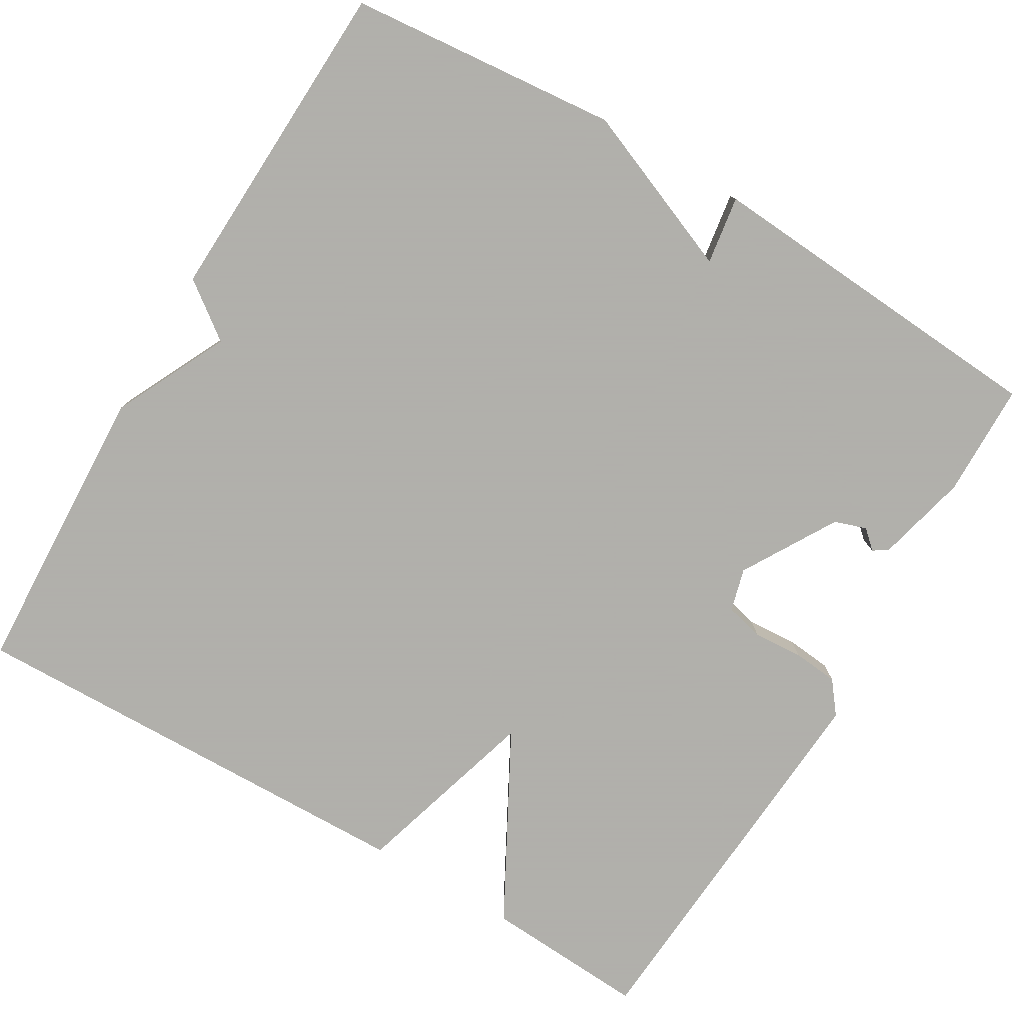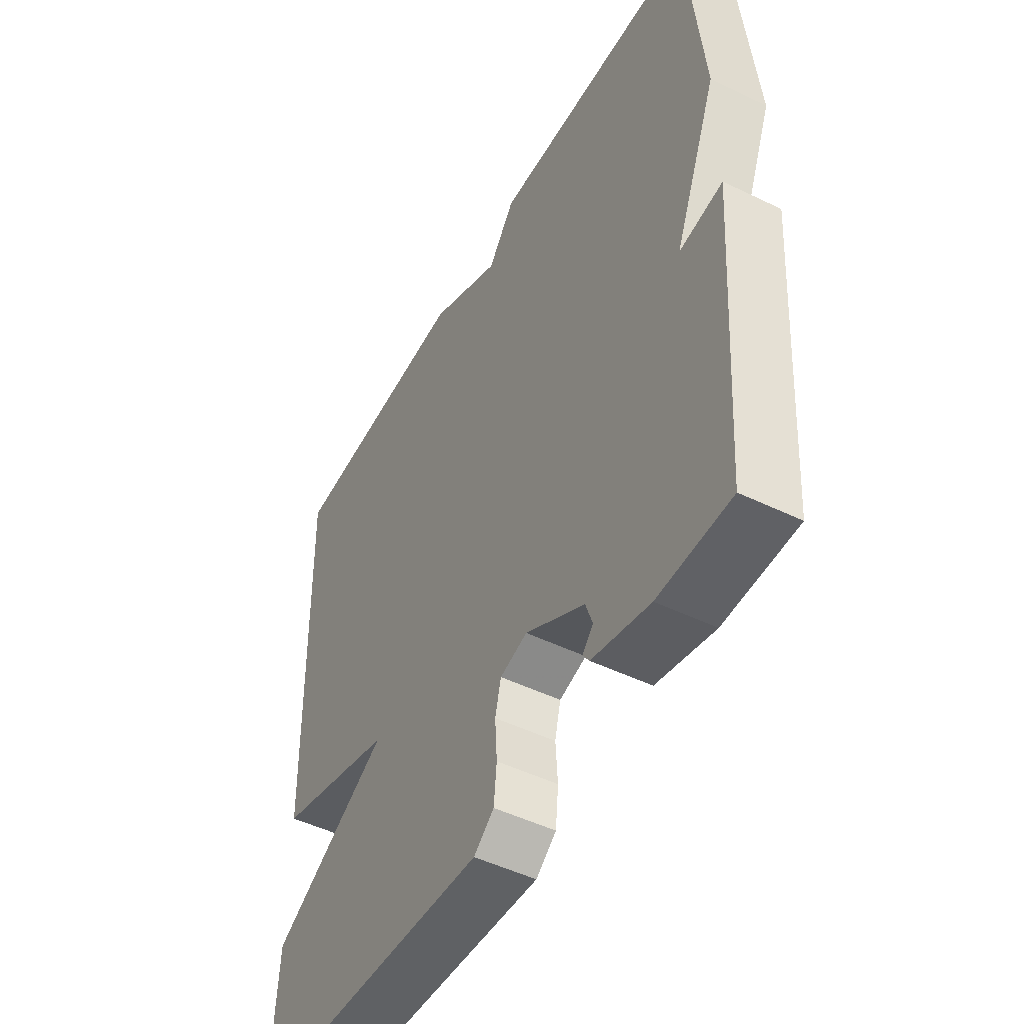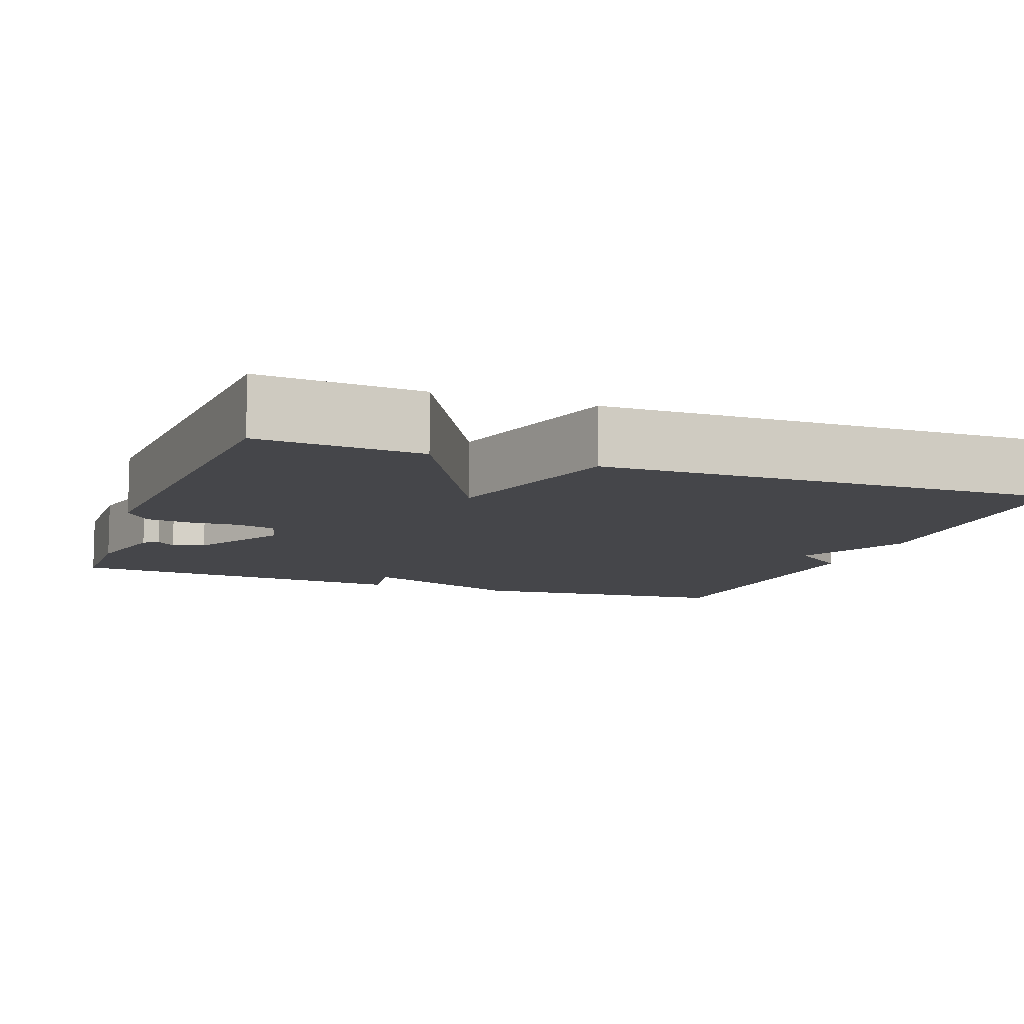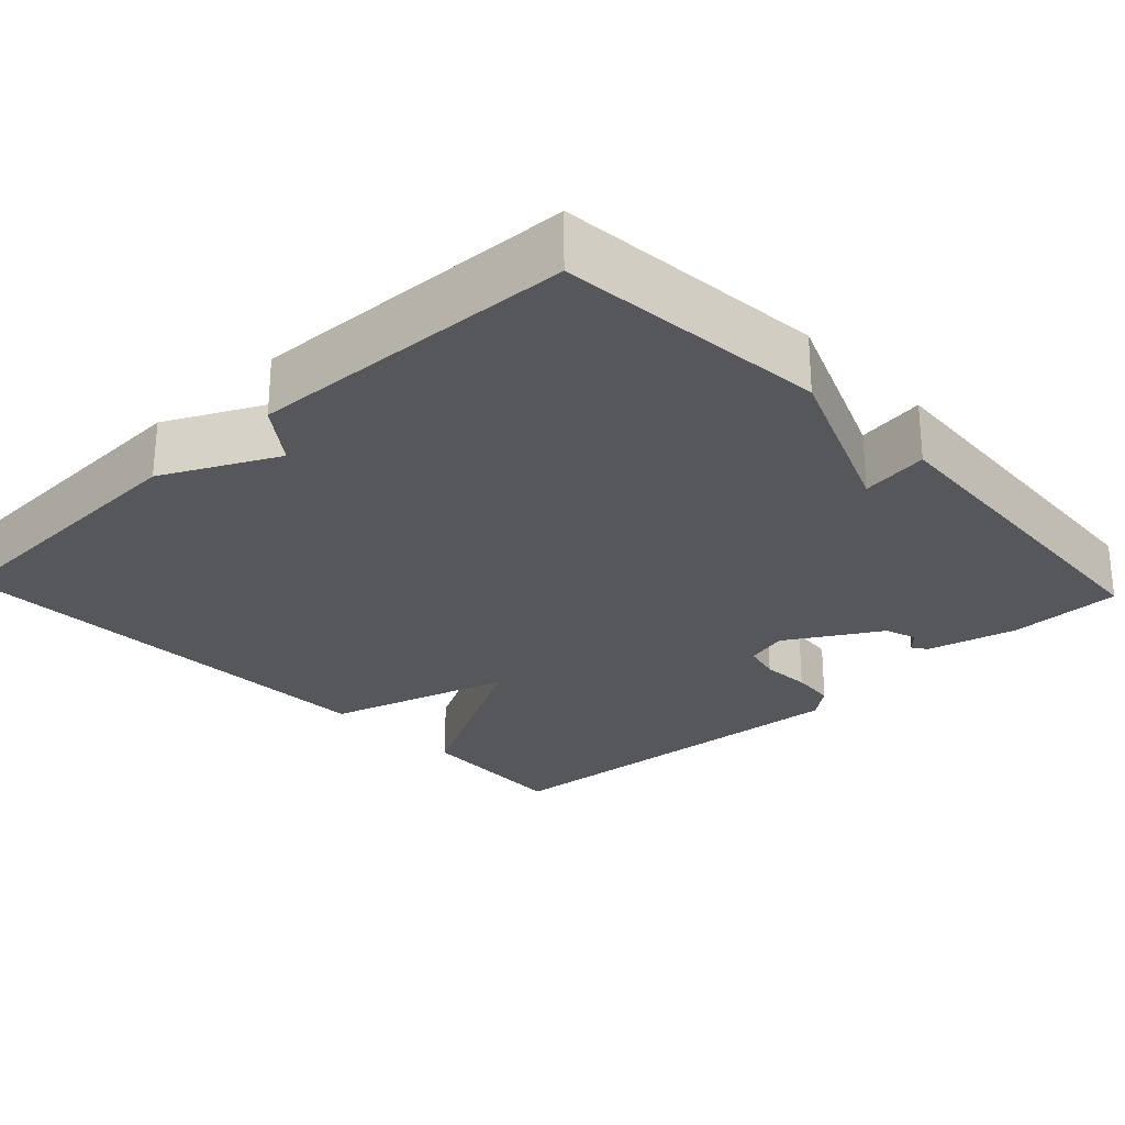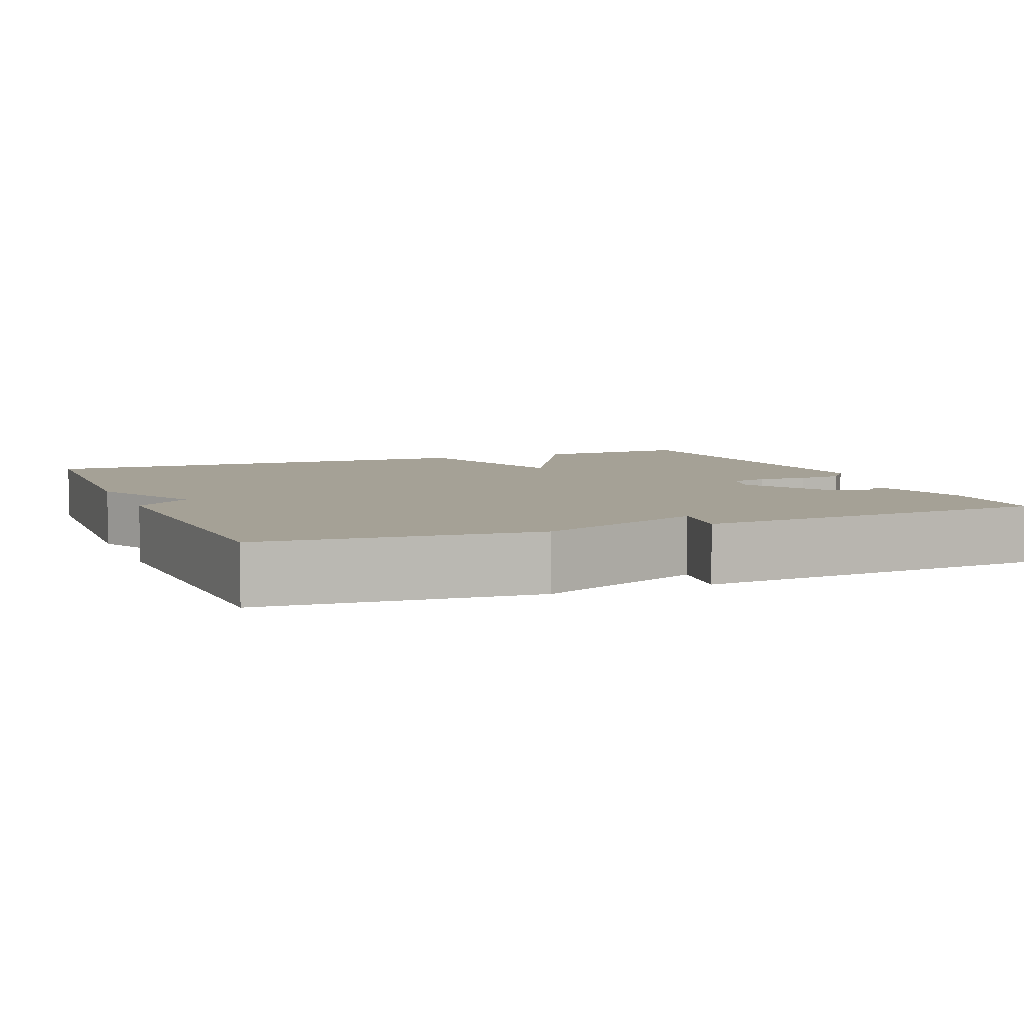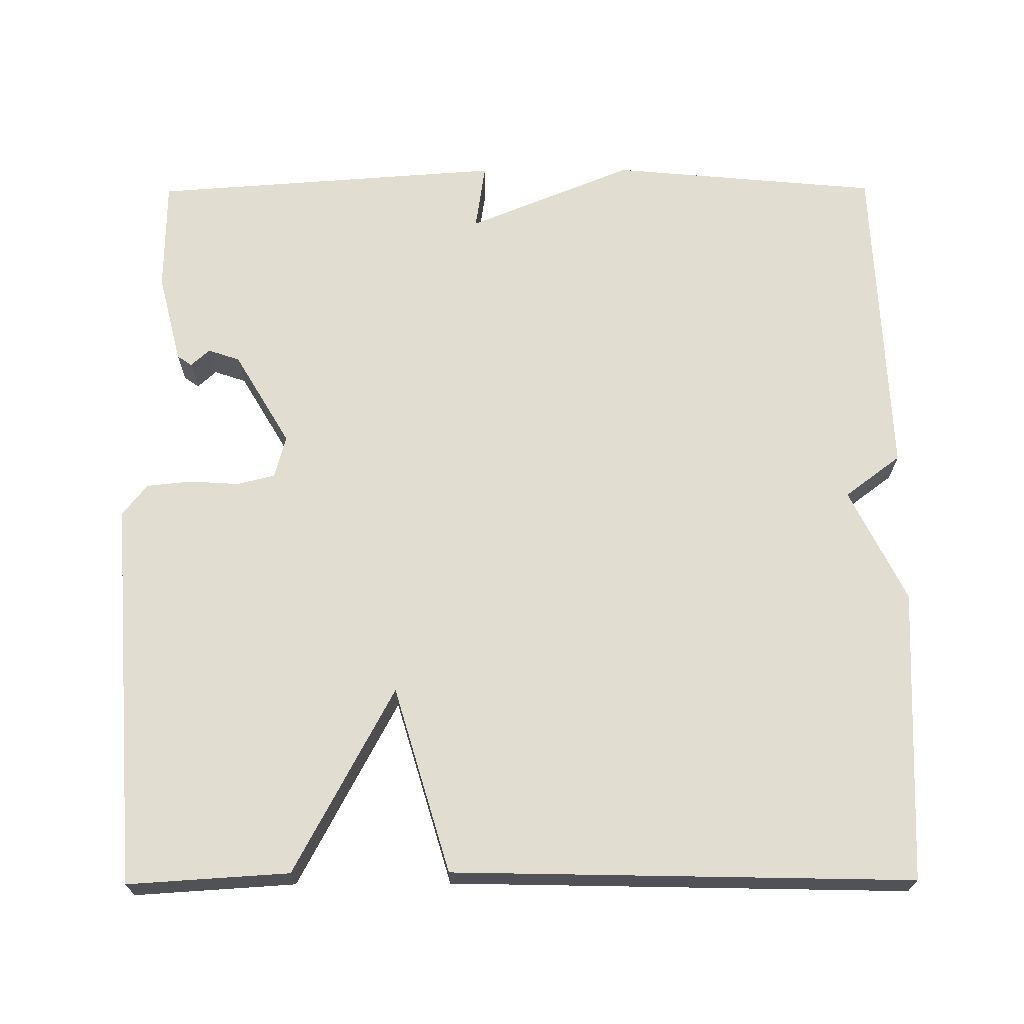
<metadata>
{"format":"obj","ext":"obj","renderer":"f3d","projection":"perspective","resolution":1024,"background":"white","views":[{"elev":-78.4,"azim":59.5,"up":"+Y"},{"elev":-49.4,"azim":61.8,"up":"+Z"},{"elev":-9.9,"azim":-110.3,"up":"+Y"},{"elev":-26.4,"azim":43.4,"up":"+Y"},{"elev":6.0,"azim":67.8,"up":"+Y"},{"elev":68.5,"azim":-90.3,"up":"+Y"}]}
</metadata>
<code>
v 0.5 0.07 -0.5
v 0.354 0.07 -0.502
v 0.237 0.07 -0.473
v 0.224 0.07 -0.454
v 0.246 0.07 -0.43
v 0.232 0.07 -0.389
v 0.112 0.07 -0.318
v 0.057 0.07 -0.333
v 0.045 0.07 -0.382
v 0.049 0.07 -0.446
v 0.043 0.07 -0.504
v 0.002 0.07 -0.536
v -0.5 0.07 -0.5
v -0.487 0.07 -0.292
v -0.247 0.07 -0.163
v -0.487 0.07 -0.092
v -0.5 0.07 0.5
v -0.121 0.07 0.517
v 0.025 0.07 0.445
v 0.079 0.07 0.517
v 0.5 0.07 0.5
v 0.532 0.07 0.154
v 0.445 0.07 -0.059
v 0.532 0.07 -0.046
v 0.5 0 -0.5
v 0.354 0 -0.502
v 0.237 0 -0.473
v 0.224 0 -0.454
v 0.246 0 -0.43
v 0.232 0 -0.389
v 0.112 0 -0.318
v 0.057 0 -0.333
v 0.045 0 -0.382
v 0.049 0 -0.446
v 0.043 0 -0.504
v 0.002 0 -0.536
v -0.5 0 -0.5
v -0.487 0 -0.292
v -0.247 0 -0.163
v -0.487 0 -0.092
v -0.5 0 0.5
v -0.121 0 0.517
v 0.025 0 0.445
v 0.079 0 0.517
v 0.5 0 0.5
v 0.532 0 0.154
v 0.445 0 -0.059
v 0.532 0 -0.046
f 1 2 3
f 24 1 3
f 23 24 3
f 21 22 23
f 20 21 23
f 19 20 23
f 18 19 23
f 17 18 23
f 16 17 23
f 15 16 23
f 13 14 15
f 12 13 15
f 11 12 15
f 10 11 15
f 9 10 15
f 8 9 15
f 7 8 15 23
f 6 7 23
f 5 6 23
f 3 4 5
f 3 5 23
f 27 26 25
f 27 25 48
f 27 48 47
f 47 46 45
f 47 45 44
f 47 44 43
f 47 43 42
f 47 42 41
f 47 41 40
f 47 40 39
f 39 38 37
f 39 37 36
f 39 36 35
f 39 35 34
f 39 34 33
f 39 33 32
f 47 39 32 31
f 47 31 30
f 47 30 29
f 29 28 27
f 47 29 27
f 1 25 26 2
f 2 26 27 3
f 3 27 28 4
f 4 28 29 5
f 5 29 30 6
f 6 30 31 7
f 7 31 32 8
f 8 32 33 9
f 9 33 34 10
f 10 34 35 11
f 11 35 36 12
f 12 36 37 13
f 13 37 38 14
f 14 38 39 15
f 15 39 40 16
f 16 40 41 17
f 17 41 42 18
f 18 42 43 19
f 19 43 44 20
f 20 44 45 21
f 21 45 46 22
f 22 46 47 23
f 23 47 48 24
f 24 48 25 1

</code>
